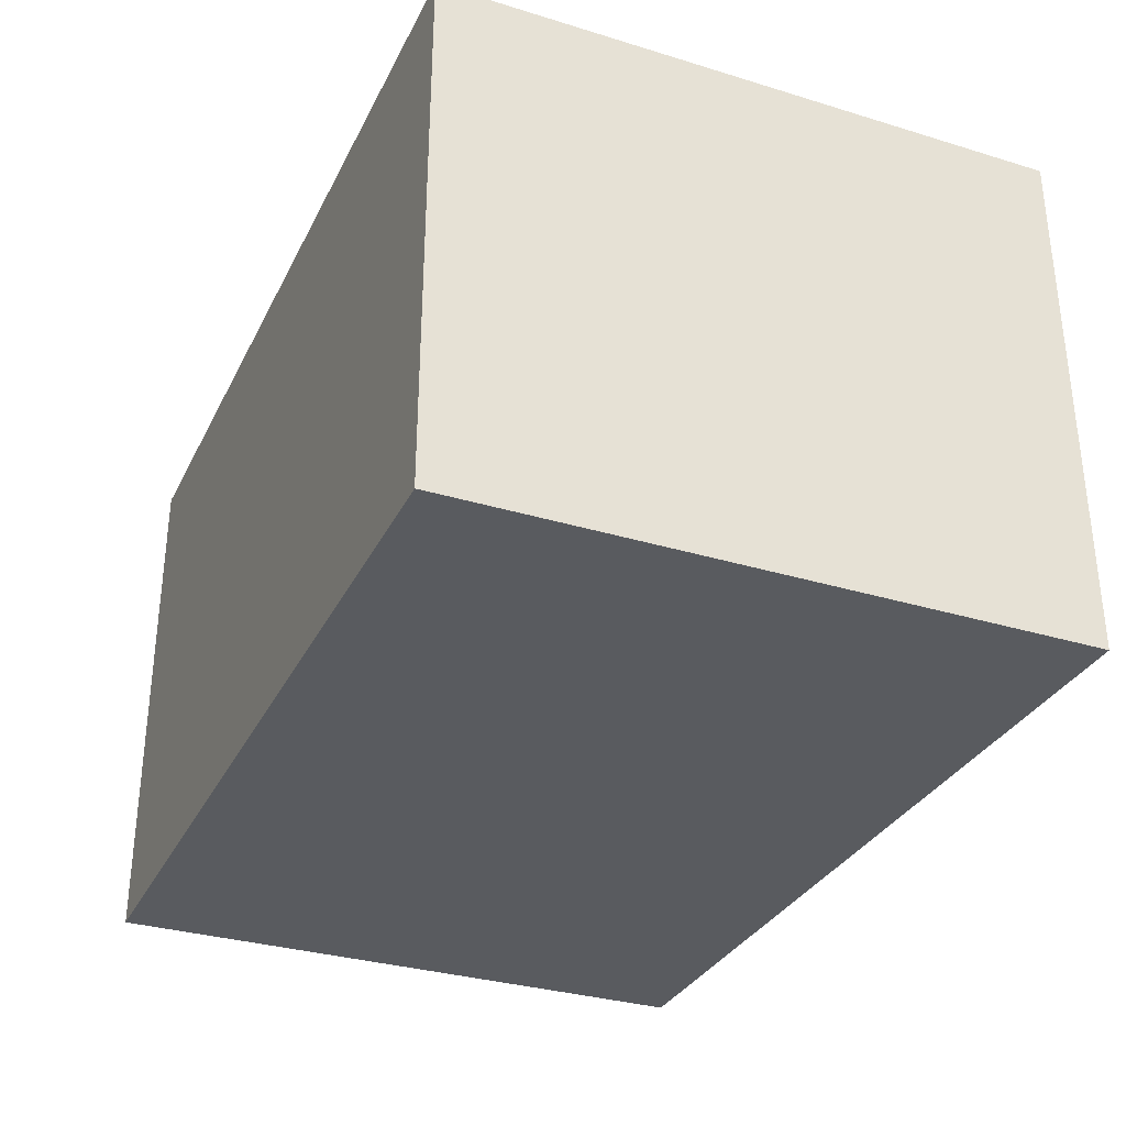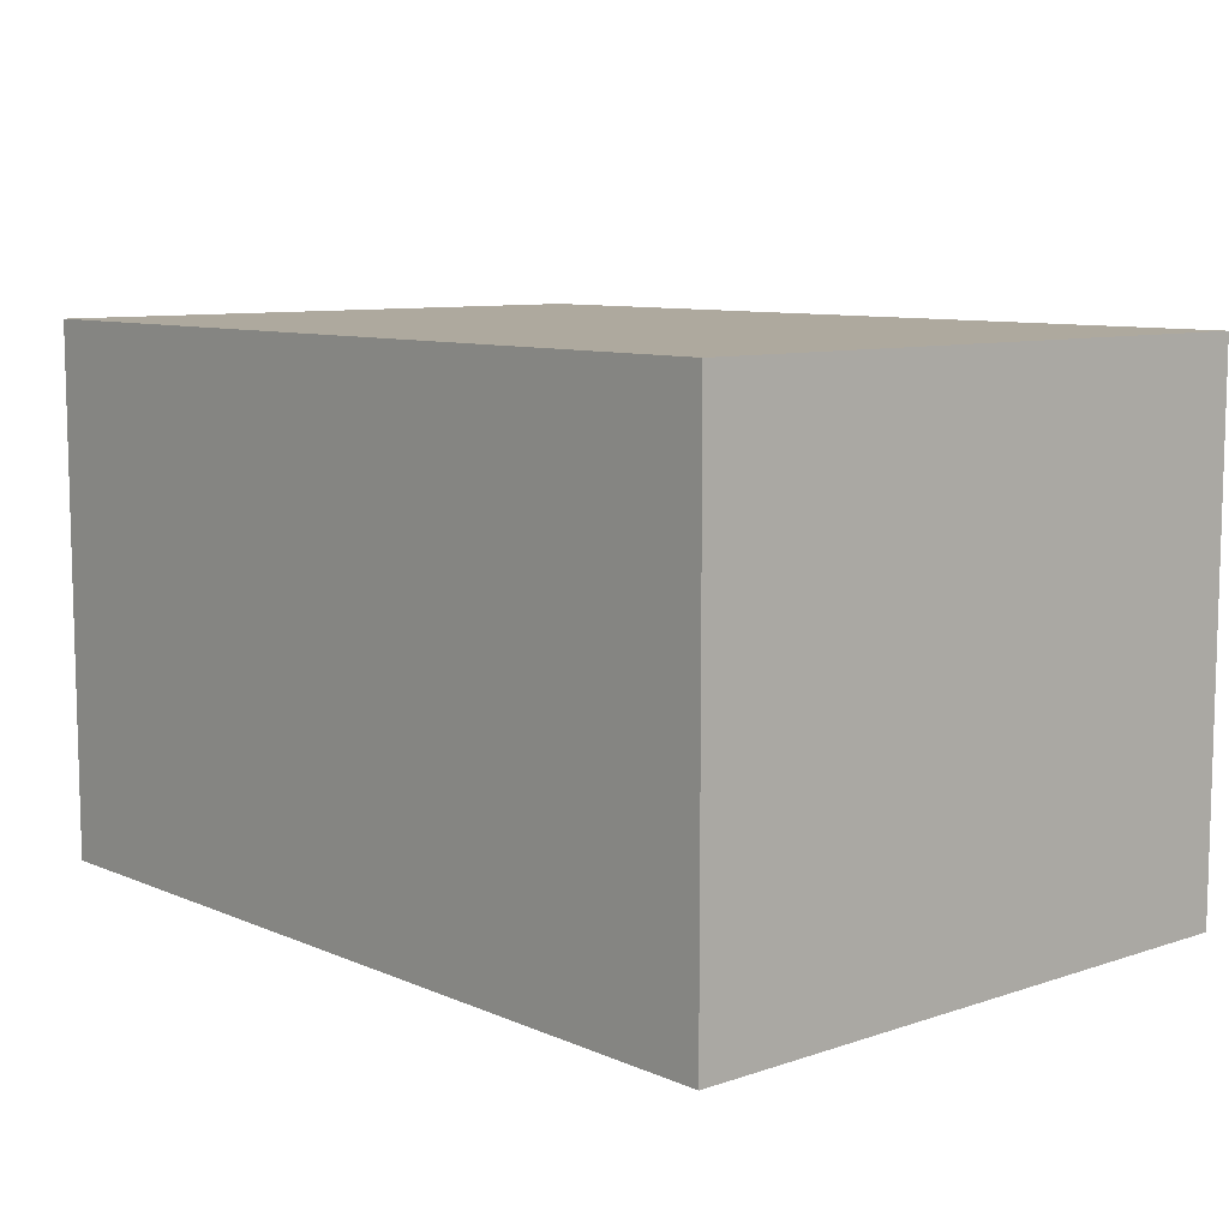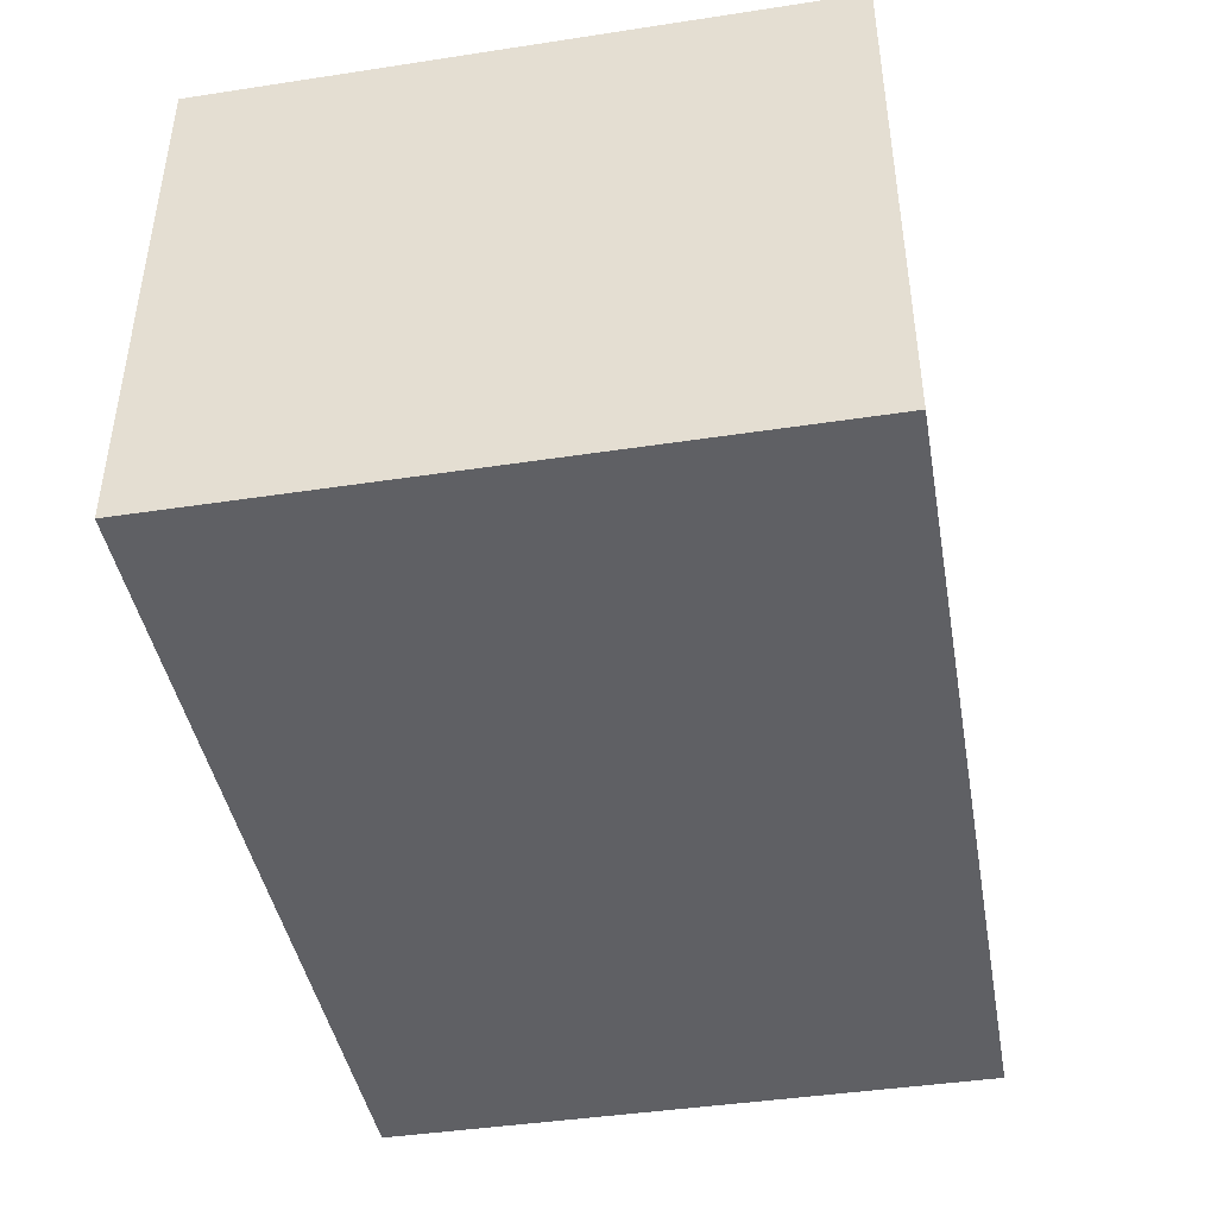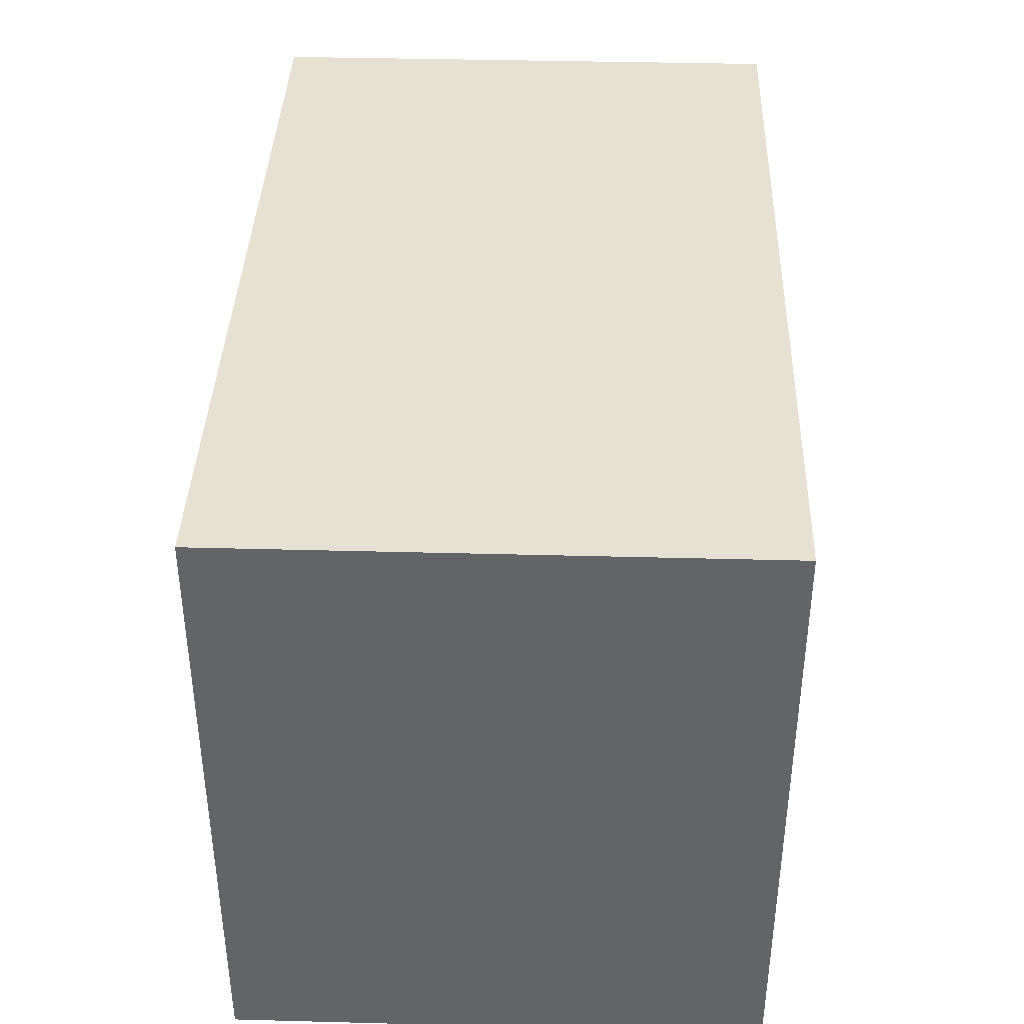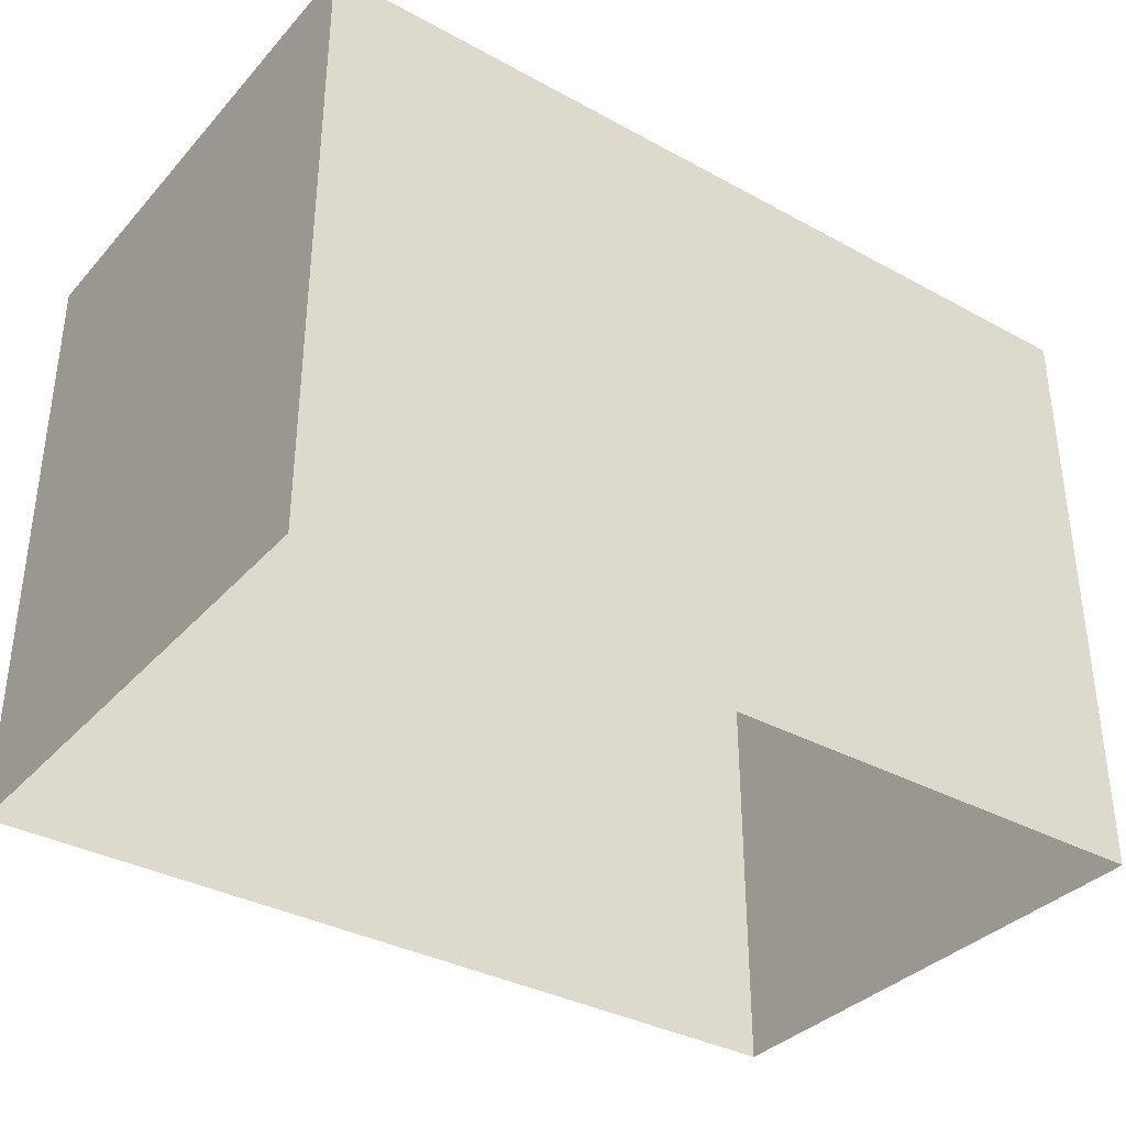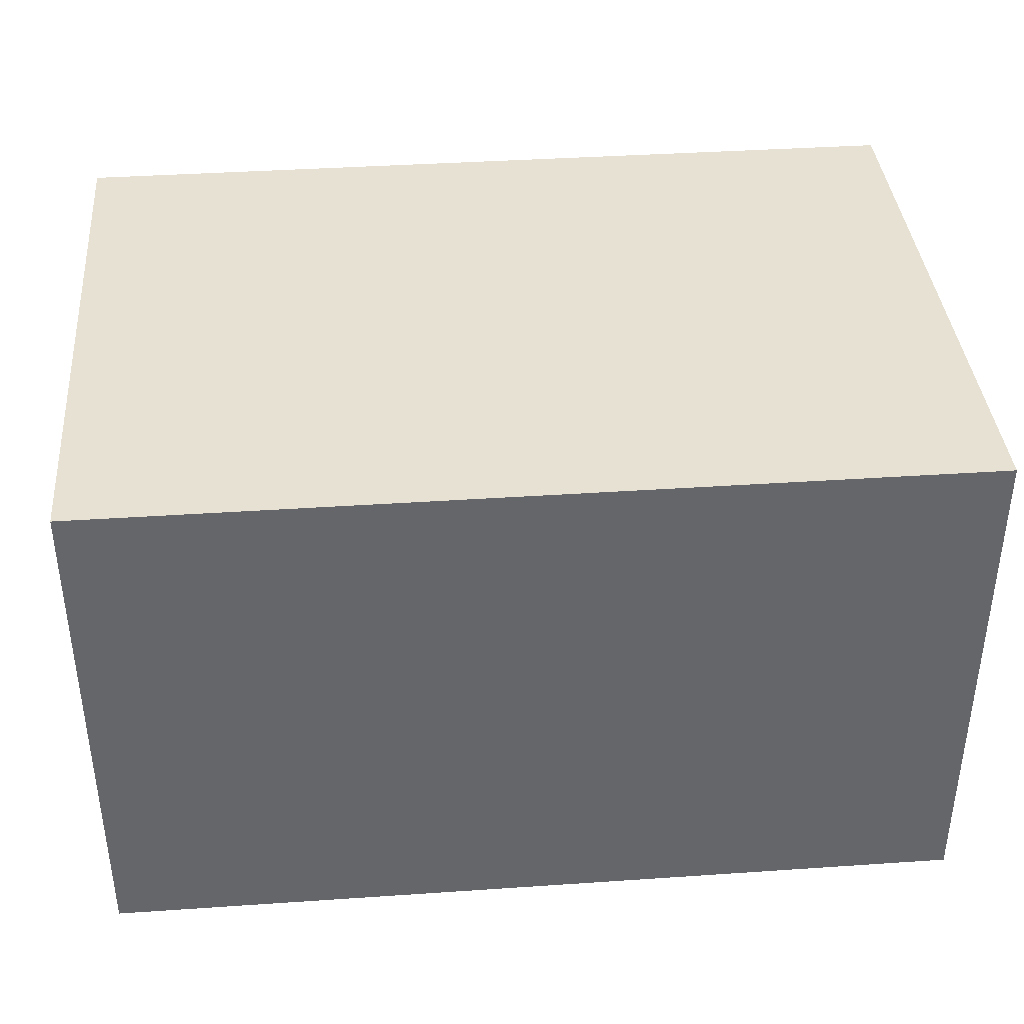
<metadata>
{"format":"obj","ext":"obj","renderer":"f3d","projection":"perspective","resolution":1024,"background":"white","views":[{"elev":-32.1,"azim":66.9,"up":"+Y"},{"elev":9.0,"azim":48.5,"up":"+Y"},{"elev":-43.2,"azim":-79.8,"up":"+Y"},{"elev":38.7,"azim":-88.1,"up":"+Z"},{"elev":-35.4,"azim":-35.8,"up":"+Z"},{"elev":38.6,"azim":-4.9,"up":"+Y"}]}
</metadata>
<code>
g North_Pole_Container_Grey
v 7.5 -3.25 -1.5
v 7.5 -0.25 -1.5
v 12.5 -0.25 -1.5
v 12.5 -3.25 -1.5
v 7.5 -3.25 -1.5
v 12.5 -3.25 -1.5
v 12.5 -3.25 -5
v 7.5 -3.25 -5
v 12.5 -3.25 -1.5
v 12.5 -0.25 -1.5
v 12.5 -0.25 -5
v 12.5 -3.25 -5
v 12.5 -0.25 -1.5
v 7.5 -0.25 -1.5
v 7.5 -0.25 -5
v 12.5 -0.25 -5
v 7.5 -0.25 -1.5
v 7.5 -3.25 -1.5
v 7.5 -3.25 -5
v 7.5 -0.25 -5
g North_Pole_Container_Grey_0
f 3 2 1
f 4 3 1
f 7 6 5
f 8 7 5
f 11 10 9
f 12 11 9
f 15 14 13
f 16 15 13
f 19 18 17
f 20 19 17

</code>
